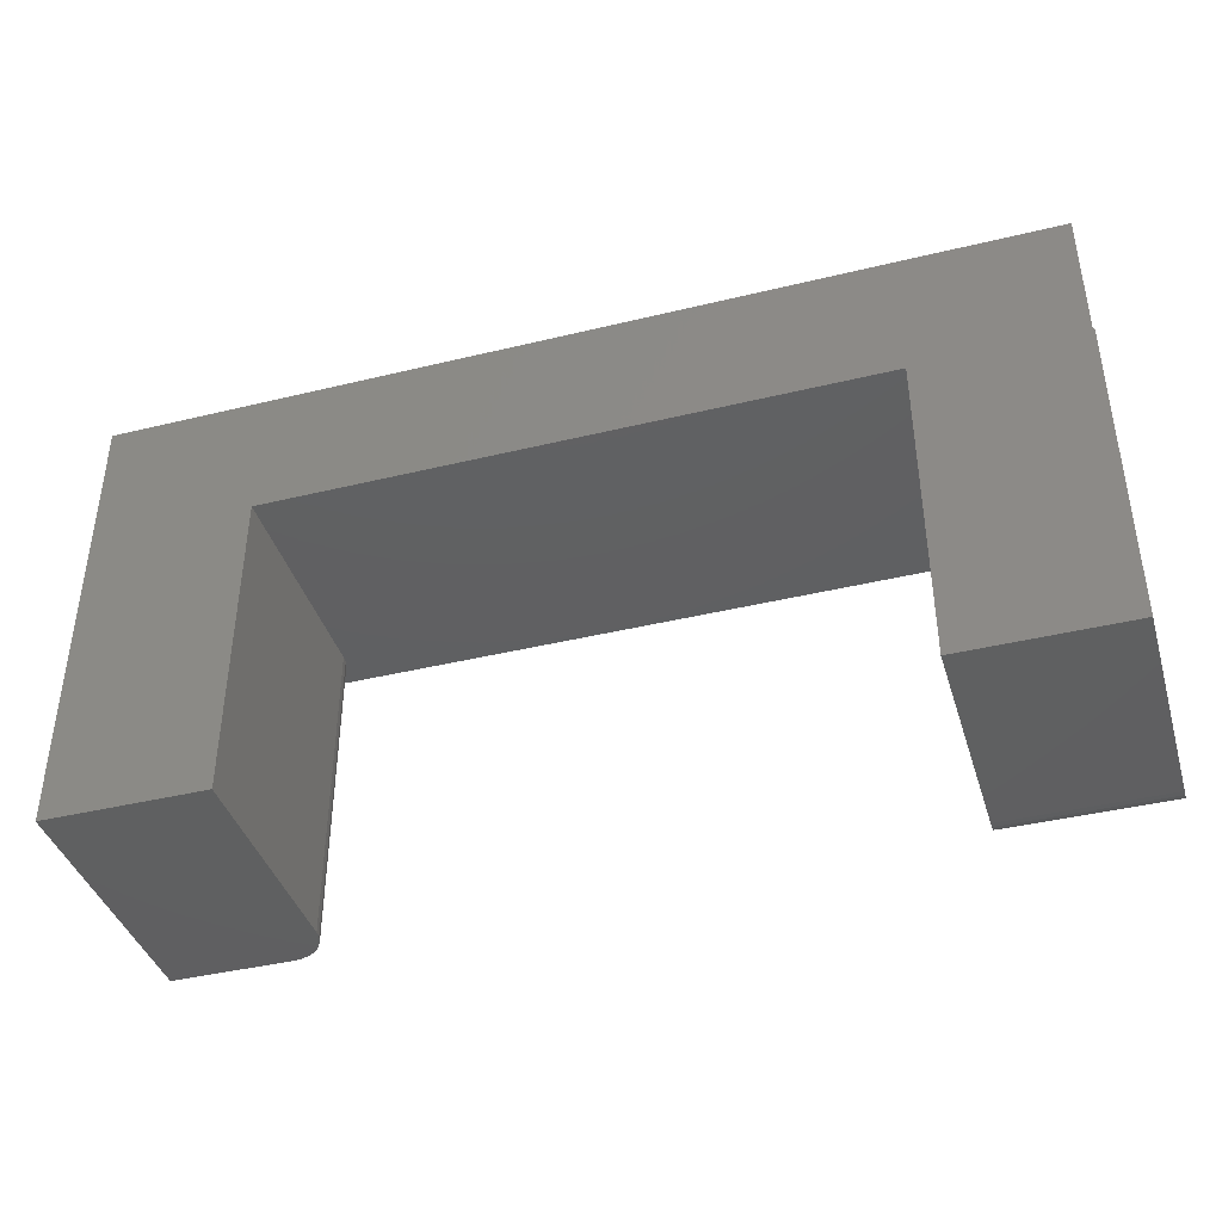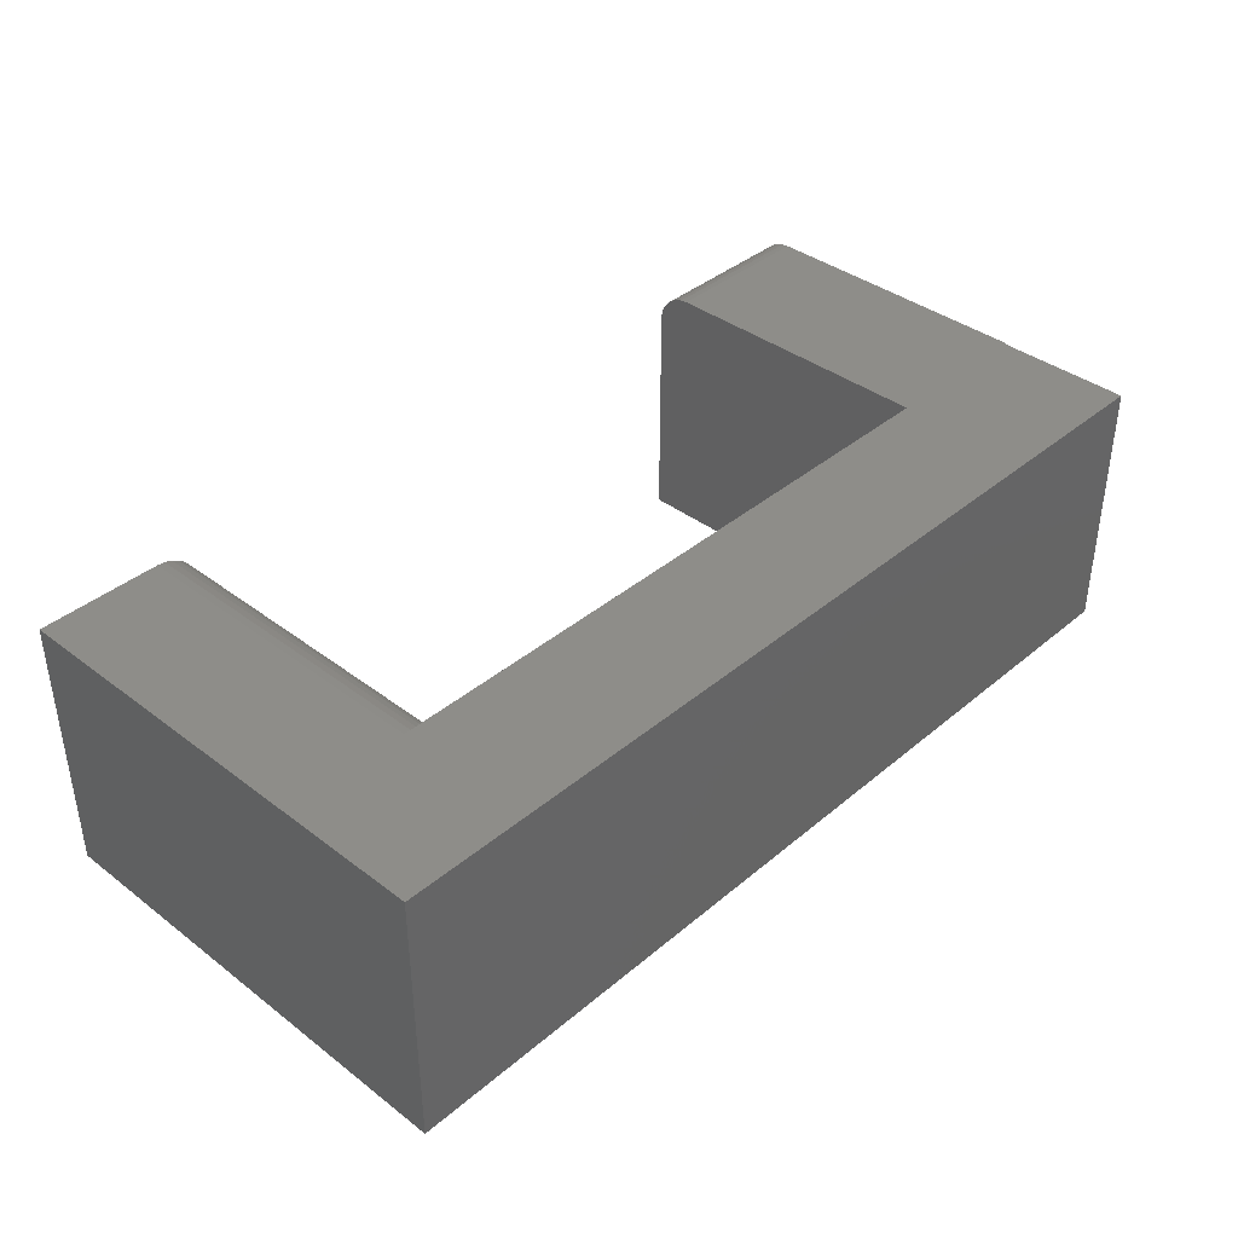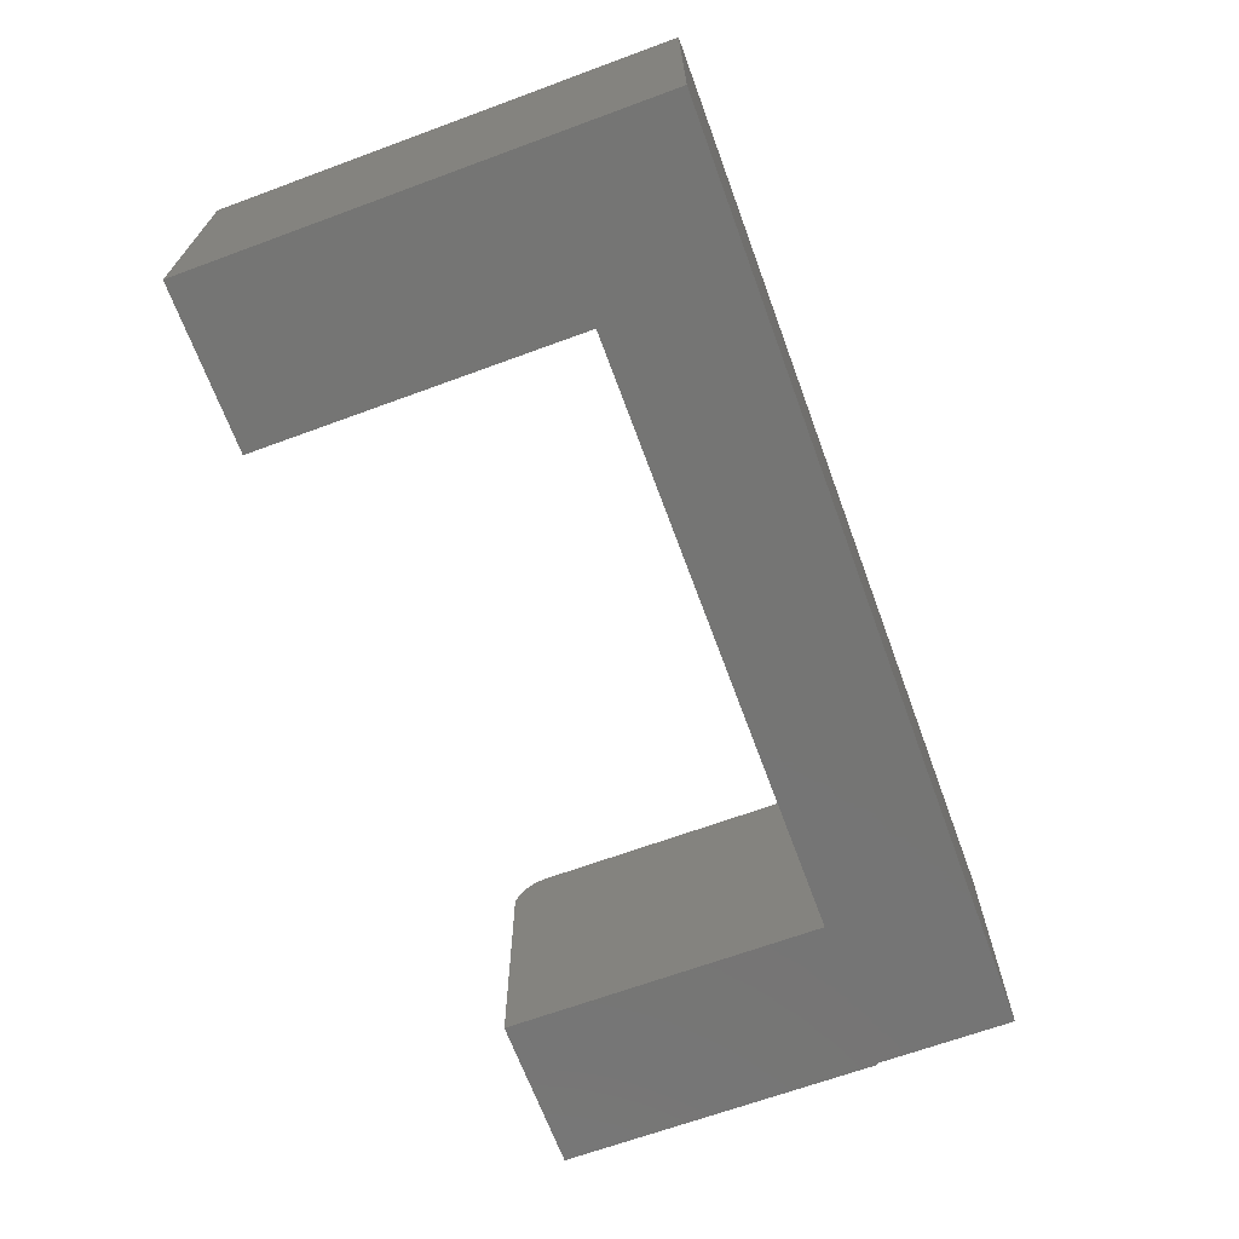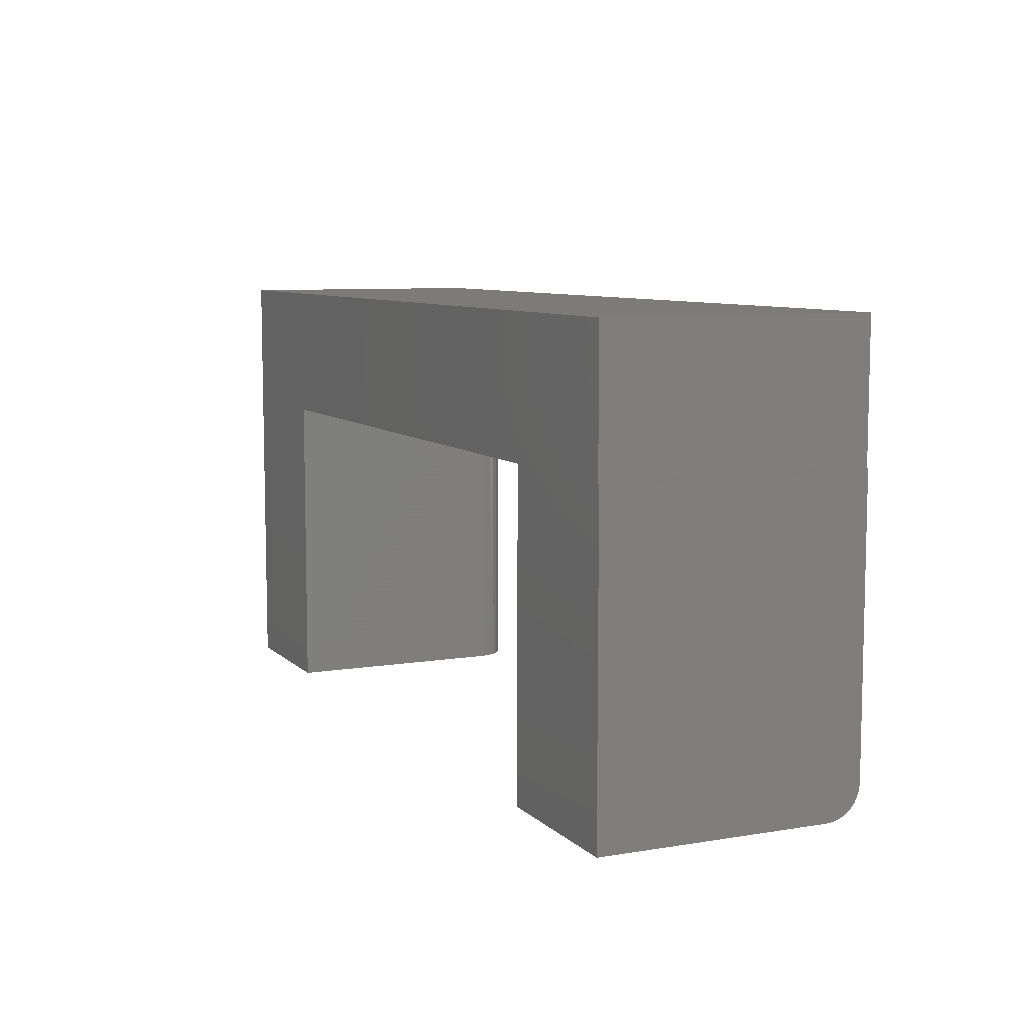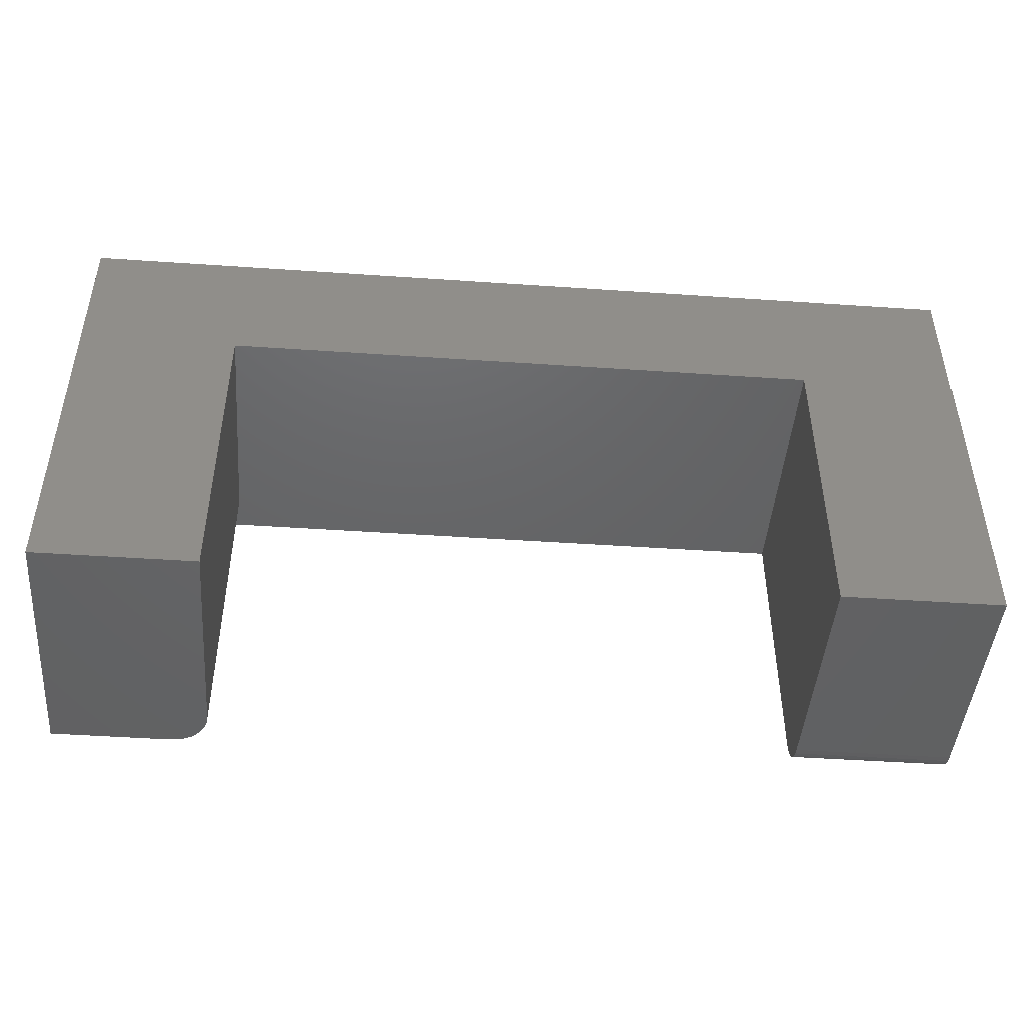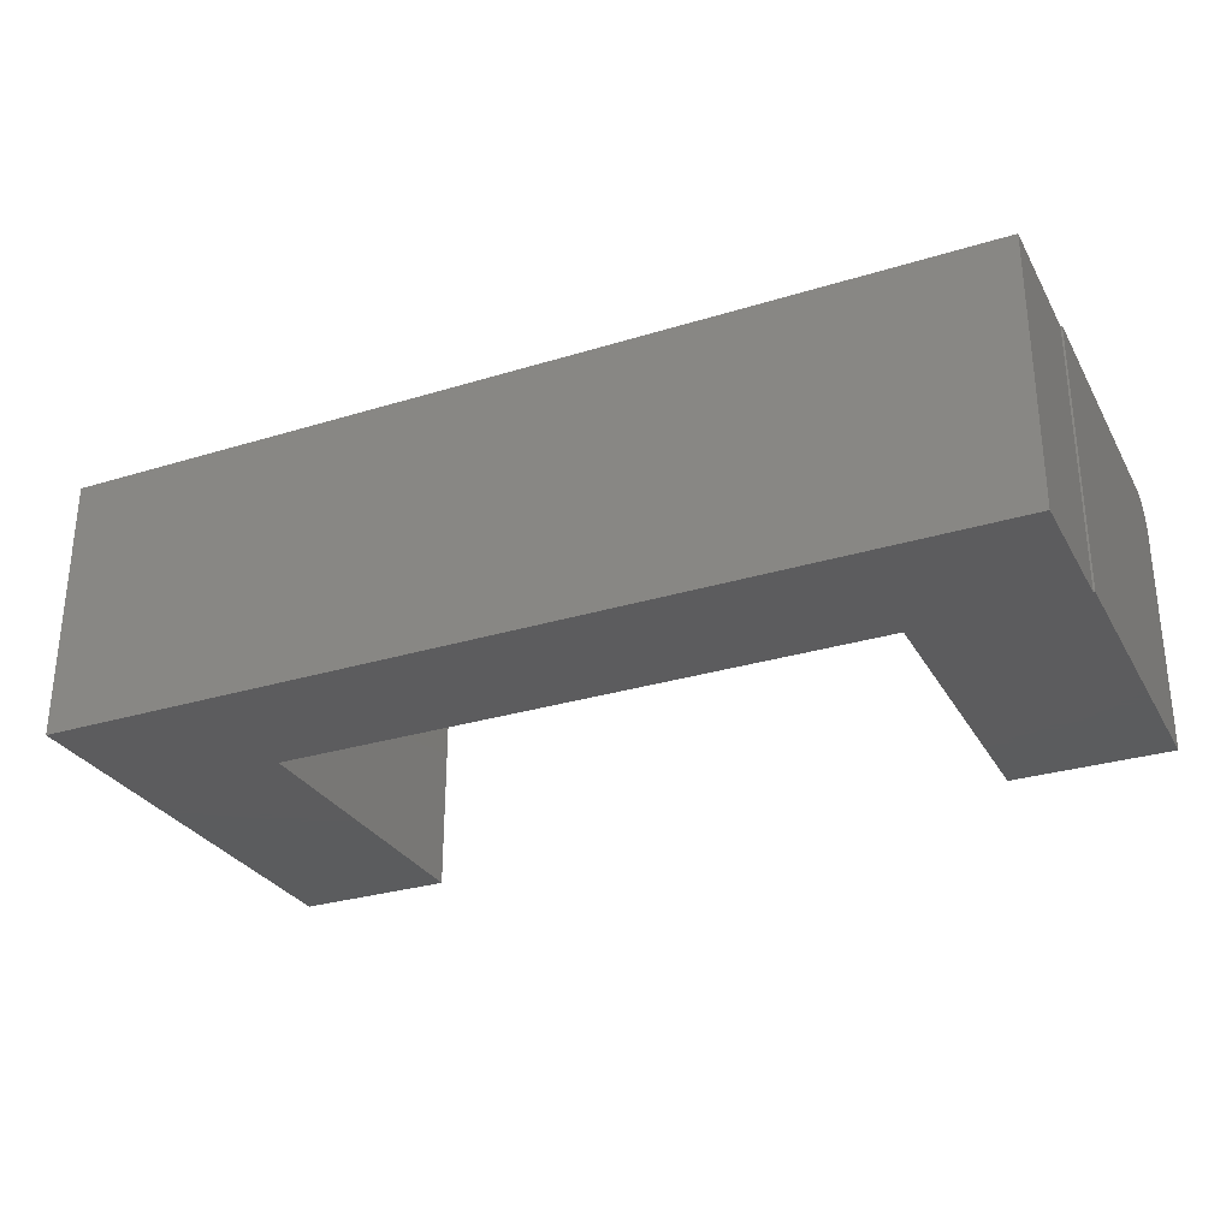
<metadata>
{"format":"stl","ext":"stl","renderer":"f3d","projection":"perspective","resolution":1024,"background":"white","views":[{"elev":-40.5,"azim":16.6,"up":"+Z"},{"elev":38.8,"azim":-46.4,"up":"+Y"},{"elev":-67.3,"azim":-69.8,"up":"+Y"},{"elev":8.1,"azim":65.5,"up":"+Z"},{"elev":-45.9,"azim":-4.5,"up":"+Z"},{"elev":-29.4,"azim":24.4,"up":"+Y"}]}
</metadata>
<code>
# stl→obj: 52 verts, 100 faces
v 0.4922 -0.05469 -0.625
v 0.4922 -0.03376 -0.6208
v 0.4922 -0.04402 -0.6239
v 0.4922 -0.4297 -0.625
v 0.4922 -0.4297 -0.1094
v 0.4922 1.102e-16 -0.1094
v 0.4922 1.123e-16 -0.5703
v 0.4922 -0.001051 -0.581
v 0.4922 -0.004163 -0.5912
v 0.4922 -0.009217 -0.6007
v 0.4922 -0.01602 -0.609
v 0.4922 -0.0243 -0.6158
v 0.7527 -0.05469 -0.625
v 0.7527 -0.04402 -0.6239
v 0.7527 -0.4297 -0.625
v 0.7527 1.412e-16 -0.5703
v 0.7527 1.668e-16 -0.1094
v 0.7527 -0.4297 -0.1094
v 0.7527 -0.03376 -0.6208
v 0.7527 -0.0243 -0.6158
v 0.7527 -0.01602 -0.609
v 0.7527 -0.009217 -0.6007
v 0.7527 -0.004163 -0.5912
v 0.7527 -0.001051 -0.581
v 0.75 1.665e-16 -0.1094
v 0.75 1.788e-16 0.1117
v -0.552 -5.77e-18 -0.1094
v -0.75 1.227e-17 0.1117
v -0.552 -6.638e-18 -0.625
v -0.75 -2.862e-17 -0.625
v 0.75 -0.4297 -0.1094
v 0.75 -0.4297 0.1117
v -0.75 -0.4297 0.1117
v -0.4895 -0.4297 -0.1094
v -0.75 -0.4297 -0.625
v -0.4895 -0.4297 -0.625
v -0.4895 -0.0625 -0.1094
v -0.4907 -0.05031 -0.1094
v -0.4942 -0.03858 -0.1094
v -0.5 -0.02778 -0.1094
v -0.5078 -0.01831 -0.1094
v -0.5173 -0.01053 -0.1094
v -0.5281 -0.004758 -0.1094
v -0.5398 -0.001201 -0.1094
v -0.4895 -0.0625 -0.625
v -0.5398 -0.001201 -0.625
v -0.5281 -0.004758 -0.625
v -0.5173 -0.01053 -0.625
v -0.5078 -0.01831 -0.625
v -0.5 -0.02778 -0.625
v -0.4942 -0.03858 -0.625
v -0.4907 -0.05031 -0.625
f 1 2 3
f 4 5 6
f 4 6 7
f 4 7 8
f 4 8 9
f 4 9 10
f 4 10 11
f 4 11 12
f 4 12 2
f 4 2 1
f 13 14 15
f 16 17 18
f 16 18 15
f 16 15 14
f 16 14 19
f 16 19 20
f 16 20 21
f 16 21 22
f 16 22 23
f 16 23 24
f 1 13 4
f 4 13 15
f 16 7 17
f 17 7 25
f 25 7 6
f 25 6 26
f 26 6 27
f 26 27 28
f 28 27 29
f 28 29 30
f 7 16 8
f 8 16 24
f 8 24 9
f 9 24 23
f 9 23 10
f 10 23 22
f 10 22 11
f 11 22 21
f 11 21 12
f 12 21 20
f 12 20 2
f 2 20 19
f 2 19 3
f 3 19 14
f 3 14 1
f 1 14 13
f 4 18 31
f 4 15 18
f 5 4 31
f 5 31 32
f 5 32 33
f 5 33 34
f 35 36 33
f 33 36 34
f 17 25 18
f 18 25 31
f 6 5 34
f 6 34 37
f 6 37 38
f 6 38 39
f 6 39 40
f 6 40 41
f 6 41 42
f 6 42 43
f 6 43 44
f 6 44 27
f 25 26 31
f 31 26 32
f 36 45 34
f 34 45 37
f 29 46 30
f 45 36 35
f 45 35 30
f 45 30 46
f 45 46 47
f 45 47 48
f 45 48 49
f 45 49 50
f 45 50 51
f 45 51 52
f 32 26 33
f 33 26 28
f 29 27 46
f 46 27 44
f 46 44 47
f 47 44 43
f 47 43 48
f 48 43 42
f 48 42 49
f 49 42 41
f 49 41 50
f 50 41 40
f 50 40 51
f 51 40 39
f 51 39 52
f 52 39 38
f 52 38 45
f 45 38 37
f 28 30 33
f 33 30 35

</code>
